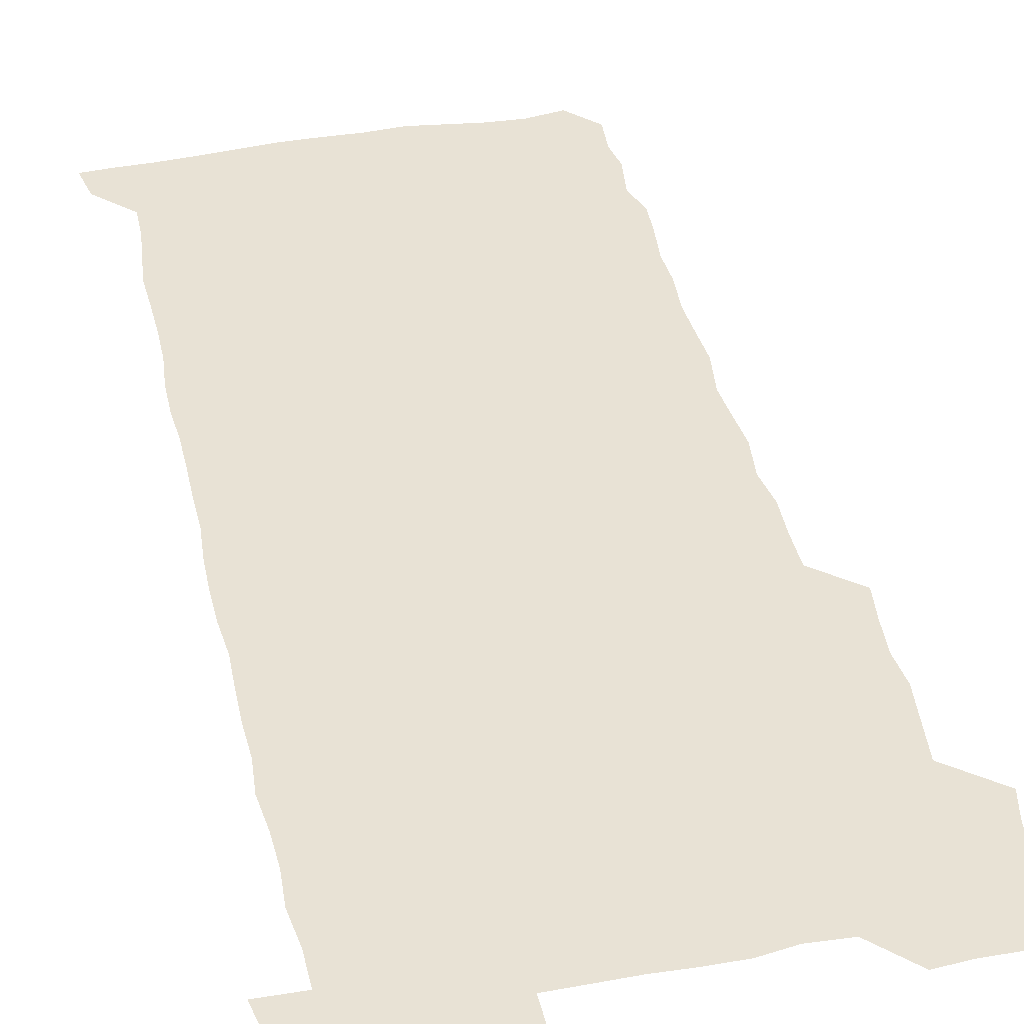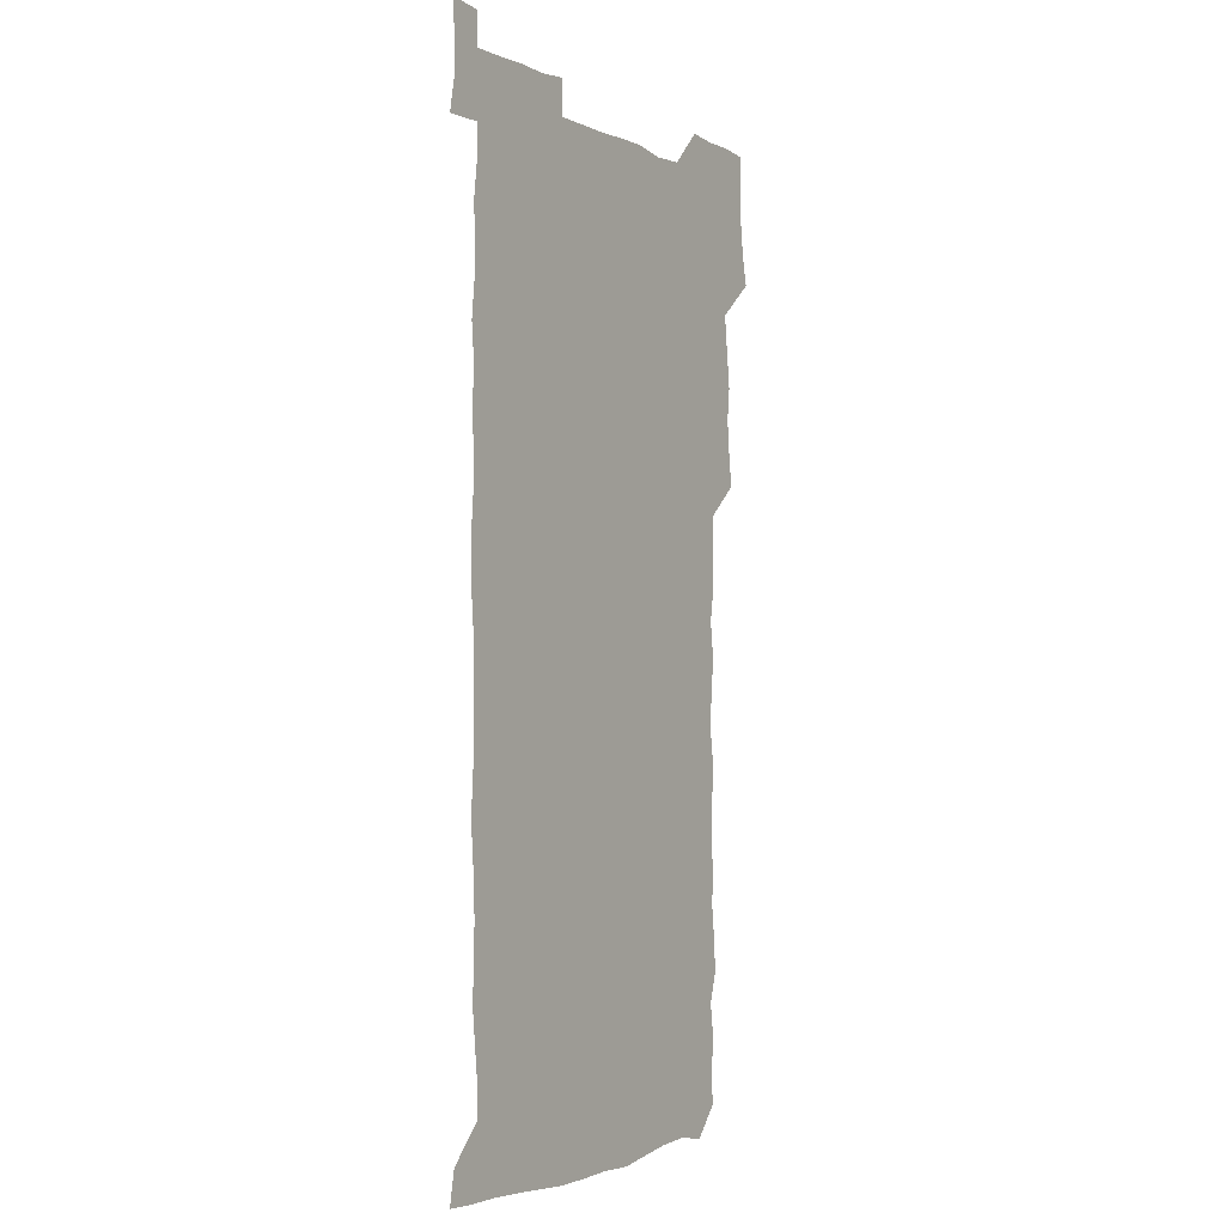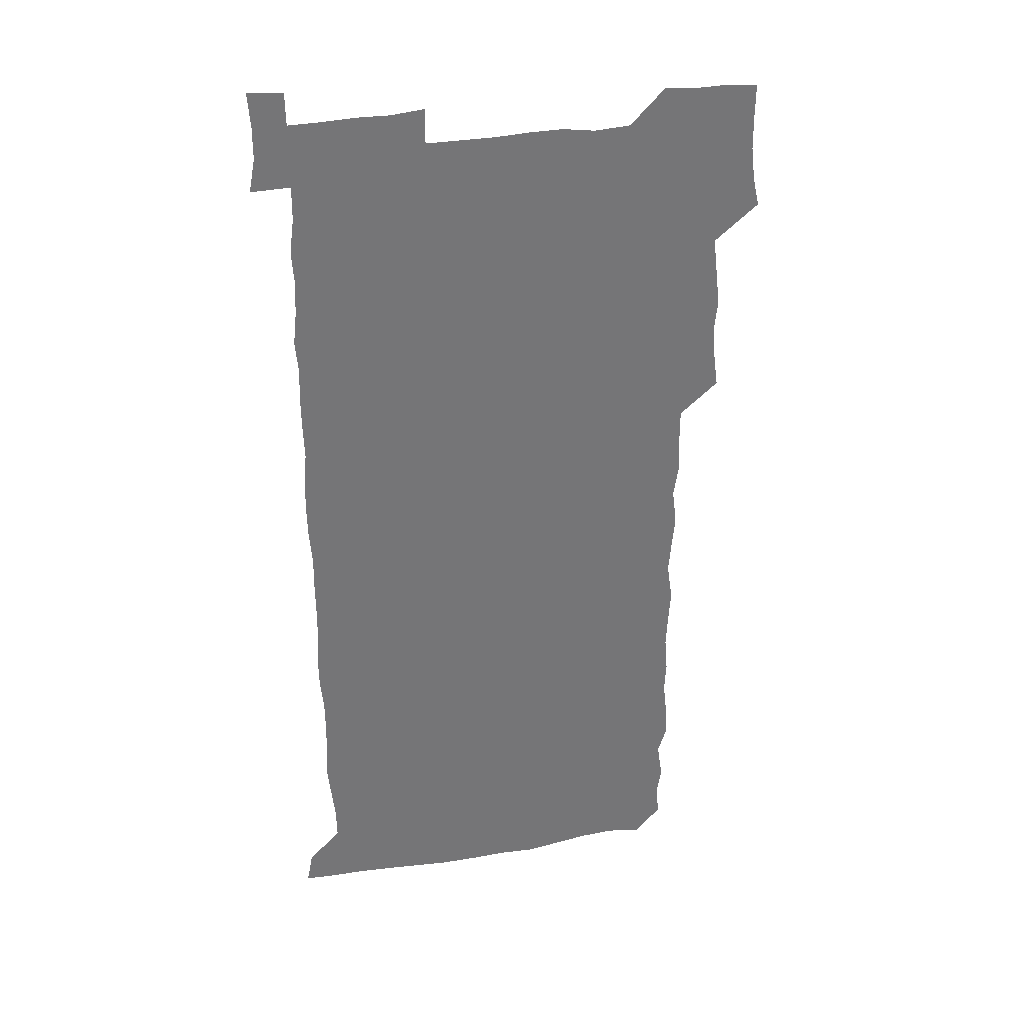
<metadata>
{"format":"obj","ext":"obj","renderer":"f3d","projection":"perspective","resolution":1024,"background":"white","views":[{"elev":40.7,"azim":167.1,"up":"+Z"},{"elev":-2.8,"azim":121.7,"up":"+Y"},{"elev":33.8,"azim":167.7,"up":"+Y"}]}
</metadata>
<code>
v 461.5 527.6 0
v 464.4 540.9 0
v 466.1 555.8 0
v 466.3 570.7 0
v 466.1 586 0
v 475.9 434.3 0
v 477.7 448.7 0
v 479.1 463.9 0
v 477.6 478.6 0
v 479.4 494.3 0
v 481.3 511.1 0
v 481.8 525.8 0
v 479.3 540.7 0
v 483.6 554.5 0
v 481.9 569.8 0
v 480.4 587.1 0
v 493.9 161.1 0
v 495.2 176 0
v 493.2 188.5 0
v 495.6 205.4 0
v 491.5 218.5 0
v 492.4 232.8 0
v 494.2 248.1 0
v 493.4 262.6 0
v 494.7 279.2 0
v 493.9 295 0
v 493 309.4 0
v 495.5 326.9 0
v 494.2 342 0
v 492.9 356.4 0
v 494.9 372.9 0
v 492.6 387.8 0
v 493.2 403.6 0
v 493.2 419.3 0
v 496 435.8 0
v 495.6 450.5 0
v 496.9 465.6 0
v 496.5 480.5 0
v 495.8 495.3 0
v 497.3 510.8 0
v 497 525.7 0
v 497.8 540.3 0
v 497 555.4 0
v 496.1 570.6 0
v 495 586.8 0
v 505.8 148.2 0
v 511.1 166 0
v 513.9 181.6 0
v 511.4 194.8 0
v 512.4 209.8 0
v 512.2 224.7 0
v 513.9 240.8 0
v 514.1 255.8 0
v 513.5 270.6 0
v 512.3 284.7 0
v 512.2 299.6 0
v 509.9 313.7 0
v 511 329.4 0
v 511.6 345 0
v 511.2 360.1 0
v 511.6 375.4 0
v 512.6 391.1 0
v 512.8 406 0
v 510.1 420.6 0
v 511.3 436.1 0
v 512.4 451.4 0
v 512.1 466 0
v 510.2 480.8 0
v 511.9 495.8 0
v 512.1 510.7 0
v 512.7 525.4 0
v 512.2 540.3 0
v 511.4 555.4 0
v 510.4 570.4 0
v 508.6 587.9 0
v 521.5 150.6 0
v 525.5 166.3 0
v 528.6 183.5 0
v 526.8 196.3 0
v 528 212.1 0
v 528.5 227.4 0
v 528.5 242.1 0
v 528.6 257.1 0
v 528.4 271.9 0
v 527.9 286.6 0
v 527.6 301.4 0
v 527.6 316.6 0
v 527.9 331.7 0
v 527.7 346.6 0
v 527.2 361.4 0
v 527.1 376.4 0
v 527.3 391.5 0
v 527.1 406.4 0
v 526.6 421.4 0
v 526.7 436.5 0
v 526.1 451.2 0
v 526.3 466.1 0
v 528.4 481.5 0
v 527.3 496 0
v 527.2 510.8 0
v 527.1 525.4 0
v 527.5 539.9 0
v 526.5 554.9 0
v 523.9 571.9 0
v 536.8 149.7 0
v 540.9 167.2 0
v 542.2 183 0
v 543.9 199.7 0
v 543.5 213.8 0
v 543.4 228.4 0
v 543.2 243 0
v 542.8 257.4 0
v 542.5 272.1 0
v 542.6 287.2 0
v 542.3 302 0
v 542.8 317.5 0
v 542.1 331.7 0
v 542.1 346.7 0
v 541.9 361.5 0
v 542.5 377.1 0
v 541.6 391.4 0
v 542.9 407.3 0
v 542.2 421.8 0
v 542.3 436.8 0
v 542.6 451.8 0
v 542.5 466.6 0
v 542.1 481.3 0
v 542 496 0
v 542 510.7 0
v 541.7 525.4 0
v 542.9 539.4 0
v 541.1 555.5 0
v 540.1 570.9 0
v 552.2 147.5 0
v 555.1 165 0
v 557 184 0
v 558.1 200.3 0
v 557.8 213.7 0
v 558 228.9 0
v 557.4 242.9 0
v 557.5 257.8 0
v 557.3 272.5 0
v 556.8 287 0
v 557.2 302.6 0
v 556.7 316.8 0
v 556.9 332 0
v 556.8 346.8 0
v 556 360.8 0
v 556.8 376.9 0
v 556.6 391.6 0
v 557.1 407.1 0
v 556.9 421.8 0
v 556.6 436.4 0
v 557 451.6 0
v 556.9 466.3 0
v 556.8 481.2 0
v 556.7 496 0
v 556.7 510.7 0
v 556.6 525.3 0
v 557.1 539.4 0
v 556.4 554.5 0
v 554.6 573 0
v 566.8 145.4 0
v 570.9 167.7 0
v 571.4 182.5 0
v 571.7 198.9 0
v 572.5 215.7 0
v 572.5 229.1 0
v 571.9 242.8 0
v 571.8 257.6 0
v 571.9 272.7 0
v 571.8 287.5 0
v 571.7 302.4 0
v 571.9 317.7 0
v 571.6 332.2 0
v 570.8 346.3 0
v 571.9 362.7 0
v 572 377.7 0
v 571.7 392.1 0
v 571.7 407 0
v 571.6 421.8 0
v 571.5 436.6 0
v 571.9 451.8 0
v 571.3 466.4 0
v 571.4 481.2 0
v 571.7 496.1 0
v 571.6 510.7 0
v 571.5 525.4 0
v 571.5 540 0
v 571.1 555.3 0
v 569.7 572.7 0
v 583.2 146.2 0
v 585.7 167.9 0
v 586.4 183.3 0
v 586.5 198.9 0
v 586.5 213.6 0
v 586.5 229.1 0
v 586.5 243 0
v 586.4 257.1 0
v 586.6 273.5 0
v 586.2 287.1 0
v 586.3 302.8 0
v 586.3 317.2 0
v 586.5 332.8 0
v 586.2 347.2 0
v 586.3 362.3 0
v 586.2 376.7 0
v 586.4 392.1 0
v 586.3 406.8 0
v 586.2 421.7 0
v 586.2 436.3 0
v 586.2 451.6 0
v 586.3 466.4 0
v 586.2 481.2 0
v 586.2 496 0
v 586.4 510.7 0
v 586.3 525.4 0
v 586.3 540 0
v 586 555.3 0
v 585.3 571.9 0
v 599.6 145.6 0
v 600.4 166.6 0
v 601 184.4 0
v 601.1 198.6 0
v 600.8 213.1 0
v 600.4 229.5 0
v 601.2 241.9 0
v 601 256.7 0
v 600.9 273.1 0
v 600.9 287.5 0
v 600.9 302 0
v 600.8 316.8 0
v 600.8 333.5 0
v 600.8 347.1 0
v 601 362.8 0
v 600.9 377.4 0
v 601 391.8 0
v 600.9 406.8 0
v 600.9 421.5 0
v 600.8 436.3 0
v 600.9 451.8 0
v 600.9 466.4 0
v 600.9 481.2 0
v 600.9 496 0
v 601 510.8 0
v 601.1 525.3 0
v 601.1 539.4 0
v 600.9 556.2 0
v 600.7 571.9 0
v 615.7 145.5 0
v 615.6 164.6 0
v 615.3 183.5 0
v 615.5 199.3 0
v 615.5 212.9 0
v 615.3 227.9 0
v 615.5 243.5 0
v 615.5 256.8 0
v 615.2 273.5 0
v 615.3 287.7 0
v 615.6 301.9 0
v 615.5 317.3 0
v 615.4 332.5 0
v 615.4 348.1 0
v 615.5 362.4 0
v 615.7 376.8 0
v 615.5 392.2 0
v 615.6 406.7 0
v 615.6 421.6 0
v 615.4 436.9 0
v 615.6 451.6 0
v 615.5 466.4 0
v 615.6 481.2 0
v 615.9 496.1 0
v 615.7 511 0
v 615.7 525.6 0
v 615.7 540.1 0
v 615.9 555.2 0
v 616 571.8 0
v 615.9 587.7 0
v 631.2 146.6 0
v 630.6 168.3 0
v 630.4 181.8 0
v 629.4 199.8 0
v 629.9 213.3 0
v 630.2 227.2 0
v 629.9 242.9 0
v 629.7 258.3 0
v 629.9 272.8 0
v 630.2 286.8 0
v 630.1 301.9 0
v 630.1 317.2 0
v 629.8 332.8 0
v 629.6 348 0
v 629.7 362.5 0
v 630.1 377 0
v 630.1 392 0
v 630 406.9 0
v 630.2 421.5 0
v 630.9 436.1 0
v 630.1 451.7 0
v 629.9 466.5 0
v 630.2 481.1 0
v 630.4 496.1 0
v 630.5 510.9 0
v 630.5 525.7 0
v 630.5 540.4 0
v 630.7 555.1 0
v 631 570.3 0
v 630.8 586.2 0
v 647.5 147.7 0
v 645.2 167.8 0
v 645 182.2 0
v 644.7 197.5 0
v 644.8 212.1 0
v 644.7 226.9 0
v 644.2 242.6 0
v 645.6 256.2 0
v 644.5 272.4 0
v 643.8 288.5 0
v 644.1 302.6 0
v 644.7 316.8 0
v 644.5 332.1 0
v 645.8 346.2 0
v 644.4 362.2 0
v 645.1 376.6 0
v 645.8 391.1 0
v 645 406.6 0
v 644.9 421.5 0
v 645.1 436.4 0
v 644.5 451.6 0
v 645.8 466.2 0
v 644.9 481.3 0
v 645.3 496 0
v 645.4 510.9 0
v 645.4 525.8 0
v 645.4 540.5 0
v 645.6 555.4 0
v 645.7 570.1 0
v 645.8 586.4 0
v 663 148.4 0
v 658.9 168.6 0
v 659.5 181.4 0
v 660 195.4 0
v 659.5 211.1 0
v 659.1 226.5 0
v 659.4 241 0
v 659.8 255.7 0
v 659.4 271.2 0
v 660 286 0
v 660.2 300.7 0
v 658.9 316.4 0
v 660.5 330.4 0
v 661 345.2 0
v 659.1 361.6 0
v 660.2 376 0
v 660.6 390.8 0
v 659.7 406.2 0
v 659.7 421 0
v 660.6 435.8 0
v 660.2 451 0
v 661.3 465.8 0
v 660.3 481.1 0
v 660.3 495.9 0
v 660.6 510.8 0
v 661.6 525.9 0
v 660.8 540.9 0
v 660.6 555.9 0
v 660.4 570.3 0
v 660.9 585.7 0
v 678.1 148.5 0
v 674.4 165.5 0
v 673.7 179 0
v 674 193.7 0
v 675.6 207.7 0
v 677.1 221.8 0
v 676.5 237 0
v 676.1 252.3 0
v 676.3 267.6 0
v 677.8 282.1 0
v 678.1 296.9 0
v 677.1 312.6 0
v 677 327.9 0
v 677.2 343.2 0
v 677 358.9 0
v 678.3 373.8 0
v 678.7 388.6 0
v 678.5 403.6 0
v 677.2 419.4 0
v 677.8 434.6 0
v 678.1 450 0
v 677.6 465.2 0
v 678.9 480.1 0
v 677.3 495.4 0
v 676.8 510.6 0
v 677.8 525.7 0
v 675.8 541.5 0
v 675.7 556.8 0
v 675.4 570.7 0
v 675.7 585.5 0
v 676 600 0
v 691.4 149.1 0
v 688.6 163.7 0
v 693.6 556.3 0
v 690.8 571.2 0
v 690.7 585.9 0
v 691.9 601.4 0
f 11 12 1
f 1 12 2
f 12 13 2
f 2 13 3
f 13 14 3
f 3 14 4
f 14 15 4
f 4 15 5
f 15 16 5
f 34 35 6
f 6 35 7
f 35 36 7
f 7 36 8
f 36 37 8
f 8 37 9
f 37 38 9
f 9 38 10
f 38 39 10
f 10 39 11
f 39 40 11
f 11 40 12
f 40 41 12
f 12 41 13
f 41 42 13
f 13 42 14
f 42 43 14
f 14 43 15
f 43 44 15
f 15 44 16
f 44 45 16
f 46 47 17
f 17 47 18
f 47 48 18
f 18 48 19
f 48 49 19
f 19 49 20
f 49 50 20
f 20 50 21
f 50 51 21
f 21 51 22
f 51 52 22
f 22 52 23
f 52 53 23
f 23 53 24
f 53 54 24
f 24 54 25
f 54 55 25
f 25 55 26
f 55 56 26
f 26 56 27
f 56 57 27
f 27 57 28
f 57 58 28
f 28 58 29
f 58 59 29
f 29 59 30
f 59 60 30
f 30 60 31
f 60 61 31
f 31 61 32
f 61 62 32
f 32 62 33
f 62 63 33
f 33 63 34
f 63 64 34
f 34 64 35
f 64 65 35
f 35 65 36
f 65 66 36
f 36 66 37
f 66 67 37
f 37 67 38
f 67 68 38
f 38 68 39
f 68 69 39
f 39 69 40
f 69 70 40
f 40 70 41
f 70 71 41
f 41 71 42
f 71 72 42
f 42 72 43
f 72 73 43
f 43 73 44
f 73 74 44
f 44 74 45
f 74 75 45
f 46 76 47
f 76 77 47
f 47 77 48
f 77 78 48
f 48 78 49
f 78 79 49
f 49 79 50
f 79 80 50
f 50 80 51
f 80 81 51
f 51 81 52
f 81 82 52
f 52 82 53
f 82 83 53
f 53 83 54
f 83 84 54
f 54 84 55
f 84 85 55
f 55 85 56
f 85 86 56
f 56 86 57
f 86 87 57
f 57 87 58
f 87 88 58
f 58 88 59
f 88 89 59
f 59 89 60
f 89 90 60
f 60 90 61
f 90 91 61
f 61 91 62
f 91 92 62
f 62 92 63
f 92 93 63
f 63 93 64
f 93 94 64
f 64 94 65
f 94 95 65
f 65 95 66
f 95 96 66
f 66 96 67
f 96 97 67
f 67 97 68
f 97 98 68
f 68 98 69
f 98 99 69
f 69 99 70
f 99 100 70
f 70 100 71
f 100 101 71
f 71 101 72
f 101 102 72
f 72 102 73
f 102 103 73
f 73 103 74
f 103 104 74
f 74 104 75
f 76 105 77
f 105 106 77
f 77 106 78
f 106 107 78
f 78 107 79
f 107 108 79
f 79 108 80
f 108 109 80
f 80 109 81
f 109 110 81
f 81 110 82
f 110 111 82
f 82 111 83
f 111 112 83
f 83 112 84
f 112 113 84
f 84 113 85
f 113 114 85
f 85 114 86
f 114 115 86
f 86 115 87
f 115 116 87
f 87 116 88
f 116 117 88
f 88 117 89
f 117 118 89
f 89 118 90
f 118 119 90
f 90 119 91
f 119 120 91
f 91 120 92
f 120 121 92
f 92 121 93
f 121 122 93
f 93 122 94
f 122 123 94
f 94 123 95
f 123 124 95
f 95 124 96
f 124 125 96
f 96 125 97
f 125 126 97
f 97 126 98
f 126 127 98
f 98 127 99
f 127 128 99
f 99 128 100
f 128 129 100
f 100 129 101
f 129 130 101
f 101 130 102
f 130 131 102
f 102 131 103
f 131 132 103
f 103 132 104
f 132 133 104
f 105 134 106
f 134 135 106
f 106 135 107
f 135 136 107
f 107 136 108
f 136 137 108
f 108 137 109
f 137 138 109
f 109 138 110
f 138 139 110
f 110 139 111
f 139 140 111
f 111 140 112
f 140 141 112
f 112 141 113
f 141 142 113
f 113 142 114
f 142 143 114
f 114 143 115
f 143 144 115
f 115 144 116
f 144 145 116
f 116 145 117
f 145 146 117
f 117 146 118
f 146 147 118
f 118 147 119
f 147 148 119
f 119 148 120
f 148 149 120
f 120 149 121
f 149 150 121
f 121 150 122
f 150 151 122
f 122 151 123
f 151 152 123
f 123 152 124
f 152 153 124
f 124 153 125
f 153 154 125
f 125 154 126
f 154 155 126
f 126 155 127
f 155 156 127
f 127 156 128
f 156 157 128
f 128 157 129
f 157 158 129
f 129 158 130
f 158 159 130
f 130 159 131
f 159 160 131
f 131 160 132
f 160 161 132
f 132 161 133
f 161 162 133
f 134 163 135
f 163 164 135
f 135 164 136
f 164 165 136
f 136 165 137
f 165 166 137
f 137 166 138
f 166 167 138
f 138 167 139
f 167 168 139
f 139 168 140
f 168 169 140
f 140 169 141
f 169 170 141
f 141 170 142
f 170 171 142
f 142 171 143
f 171 172 143
f 143 172 144
f 172 173 144
f 144 173 145
f 173 174 145
f 145 174 146
f 174 175 146
f 146 175 147
f 175 176 147
f 147 176 148
f 176 177 148
f 148 177 149
f 177 178 149
f 149 178 150
f 178 179 150
f 150 179 151
f 179 180 151
f 151 180 152
f 180 181 152
f 152 181 153
f 181 182 153
f 153 182 154
f 182 183 154
f 154 183 155
f 183 184 155
f 155 184 156
f 184 185 156
f 156 185 157
f 185 186 157
f 157 186 158
f 186 187 158
f 158 187 159
f 187 188 159
f 159 188 160
f 188 189 160
f 160 189 161
f 189 190 161
f 161 190 162
f 190 191 162
f 163 192 164
f 192 193 164
f 164 193 165
f 193 194 165
f 165 194 166
f 194 195 166
f 166 195 167
f 195 196 167
f 167 196 168
f 196 197 168
f 168 197 169
f 197 198 169
f 169 198 170
f 198 199 170
f 170 199 171
f 199 200 171
f 171 200 172
f 200 201 172
f 172 201 173
f 201 202 173
f 173 202 174
f 202 203 174
f 174 203 175
f 203 204 175
f 175 204 176
f 204 205 176
f 176 205 177
f 205 206 177
f 177 206 178
f 206 207 178
f 178 207 179
f 207 208 179
f 179 208 180
f 208 209 180
f 180 209 181
f 209 210 181
f 181 210 182
f 210 211 182
f 182 211 183
f 211 212 183
f 183 212 184
f 212 213 184
f 184 213 185
f 213 214 185
f 185 214 186
f 214 215 186
f 186 215 187
f 215 216 187
f 187 216 188
f 216 217 188
f 188 217 189
f 217 218 189
f 189 218 190
f 218 219 190
f 190 219 191
f 219 220 191
f 192 221 193
f 221 222 193
f 193 222 194
f 222 223 194
f 194 223 195
f 223 224 195
f 195 224 196
f 224 225 196
f 196 225 197
f 225 226 197
f 197 226 198
f 226 227 198
f 198 227 199
f 227 228 199
f 199 228 200
f 228 229 200
f 200 229 201
f 229 230 201
f 201 230 202
f 230 231 202
f 202 231 203
f 231 232 203
f 203 232 204
f 232 233 204
f 204 233 205
f 233 234 205
f 205 234 206
f 234 235 206
f 206 235 207
f 235 236 207
f 207 236 208
f 236 237 208
f 208 237 209
f 237 238 209
f 209 238 210
f 238 239 210
f 210 239 211
f 239 240 211
f 211 240 212
f 240 241 212
f 212 241 213
f 241 242 213
f 213 242 214
f 242 243 214
f 214 243 215
f 243 244 215
f 215 244 216
f 244 245 216
f 216 245 217
f 245 246 217
f 217 246 218
f 246 247 218
f 218 247 219
f 247 248 219
f 219 248 220
f 248 249 220
f 221 250 222
f 250 251 222
f 222 251 223
f 251 252 223
f 223 252 224
f 252 253 224
f 224 253 225
f 253 254 225
f 225 254 226
f 254 255 226
f 226 255 227
f 255 256 227
f 227 256 228
f 256 257 228
f 228 257 229
f 257 258 229
f 229 258 230
f 258 259 230
f 230 259 231
f 259 260 231
f 231 260 232
f 260 261 232
f 232 261 233
f 261 262 233
f 233 262 234
f 262 263 234
f 234 263 235
f 263 264 235
f 235 264 236
f 264 265 236
f 236 265 237
f 265 266 237
f 237 266 238
f 266 267 238
f 238 267 239
f 267 268 239
f 239 268 240
f 268 269 240
f 240 269 241
f 269 270 241
f 241 270 242
f 270 271 242
f 242 271 243
f 271 272 243
f 243 272 244
f 272 273 244
f 244 273 245
f 273 274 245
f 245 274 246
f 274 275 246
f 246 275 247
f 275 276 247
f 247 276 248
f 276 277 248
f 248 277 249
f 277 278 249
f 250 280 251
f 280 281 251
f 251 281 252
f 281 282 252
f 252 282 253
f 282 283 253
f 253 283 254
f 283 284 254
f 254 284 255
f 284 285 255
f 255 285 256
f 285 286 256
f 256 286 257
f 286 287 257
f 257 287 258
f 287 288 258
f 258 288 259
f 288 289 259
f 259 289 260
f 289 290 260
f 260 290 261
f 290 291 261
f 261 291 262
f 291 292 262
f 262 292 263
f 292 293 263
f 263 293 264
f 293 294 264
f 264 294 265
f 294 295 265
f 265 295 266
f 295 296 266
f 266 296 267
f 296 297 267
f 267 297 268
f 297 298 268
f 268 298 269
f 298 299 269
f 269 299 270
f 299 300 270
f 270 300 271
f 300 301 271
f 271 301 272
f 301 302 272
f 272 302 273
f 302 303 273
f 273 303 274
f 303 304 274
f 274 304 275
f 304 305 275
f 275 305 276
f 305 306 276
f 276 306 277
f 306 307 277
f 277 307 278
f 307 308 278
f 278 308 279
f 308 309 279
f 280 310 281
f 310 311 281
f 281 311 282
f 311 312 282
f 282 312 283
f 312 313 283
f 283 313 284
f 313 314 284
f 284 314 285
f 314 315 285
f 285 315 286
f 315 316 286
f 286 316 287
f 316 317 287
f 287 317 288
f 317 318 288
f 288 318 289
f 318 319 289
f 289 319 290
f 319 320 290
f 290 320 291
f 320 321 291
f 291 321 292
f 321 322 292
f 292 322 293
f 322 323 293
f 293 323 294
f 323 324 294
f 294 324 295
f 324 325 295
f 295 325 296
f 325 326 296
f 296 326 297
f 326 327 297
f 297 327 298
f 327 328 298
f 298 328 299
f 328 329 299
f 299 329 300
f 329 330 300
f 300 330 301
f 330 331 301
f 301 331 302
f 331 332 302
f 302 332 303
f 332 333 303
f 303 333 304
f 333 334 304
f 304 334 305
f 334 335 305
f 305 335 306
f 335 336 306
f 306 336 307
f 336 337 307
f 307 337 308
f 337 338 308
f 308 338 309
f 338 339 309
f 310 340 311
f 340 341 311
f 311 341 312
f 341 342 312
f 312 342 313
f 342 343 313
f 313 343 314
f 343 344 314
f 314 344 315
f 344 345 315
f 315 345 316
f 345 346 316
f 316 346 317
f 346 347 317
f 317 347 318
f 347 348 318
f 318 348 319
f 348 349 319
f 319 349 320
f 349 350 320
f 320 350 321
f 350 351 321
f 321 351 322
f 351 352 322
f 322 352 323
f 352 353 323
f 323 353 324
f 353 354 324
f 324 354 325
f 354 355 325
f 325 355 326
f 355 356 326
f 326 356 327
f 356 357 327
f 327 357 328
f 357 358 328
f 328 358 329
f 358 359 329
f 329 359 330
f 359 360 330
f 330 360 331
f 360 361 331
f 331 361 332
f 361 362 332
f 332 362 333
f 362 363 333
f 333 363 334
f 363 364 334
f 334 364 335
f 364 365 335
f 335 365 336
f 365 366 336
f 336 366 337
f 366 367 337
f 337 367 338
f 367 368 338
f 338 368 339
f 368 369 339
f 340 370 341
f 370 371 341
f 341 371 342
f 371 372 342
f 342 372 343
f 372 373 343
f 343 373 344
f 373 374 344
f 344 374 345
f 374 375 345
f 345 375 346
f 375 376 346
f 346 376 347
f 376 377 347
f 347 377 348
f 377 378 348
f 348 378 349
f 378 379 349
f 349 379 350
f 379 380 350
f 350 380 351
f 380 381 351
f 351 381 352
f 381 382 352
f 352 382 353
f 382 383 353
f 353 383 354
f 383 384 354
f 354 384 355
f 384 385 355
f 355 385 356
f 385 386 356
f 356 386 357
f 386 387 357
f 357 387 358
f 387 388 358
f 358 388 359
f 388 389 359
f 359 389 360
f 389 390 360
f 360 390 361
f 390 391 361
f 361 391 362
f 391 392 362
f 362 392 363
f 392 393 363
f 363 393 364
f 393 394 364
f 364 394 365
f 394 395 365
f 365 395 366
f 395 396 366
f 366 396 367
f 396 397 367
f 367 397 368
f 397 398 368
f 368 398 369
f 398 399 369
f 370 401 371
f 401 402 371
f 371 402 372
f 397 403 398
f 403 404 398
f 398 404 399
f 404 405 399
f 399 405 400
f 405 406 400

</code>
